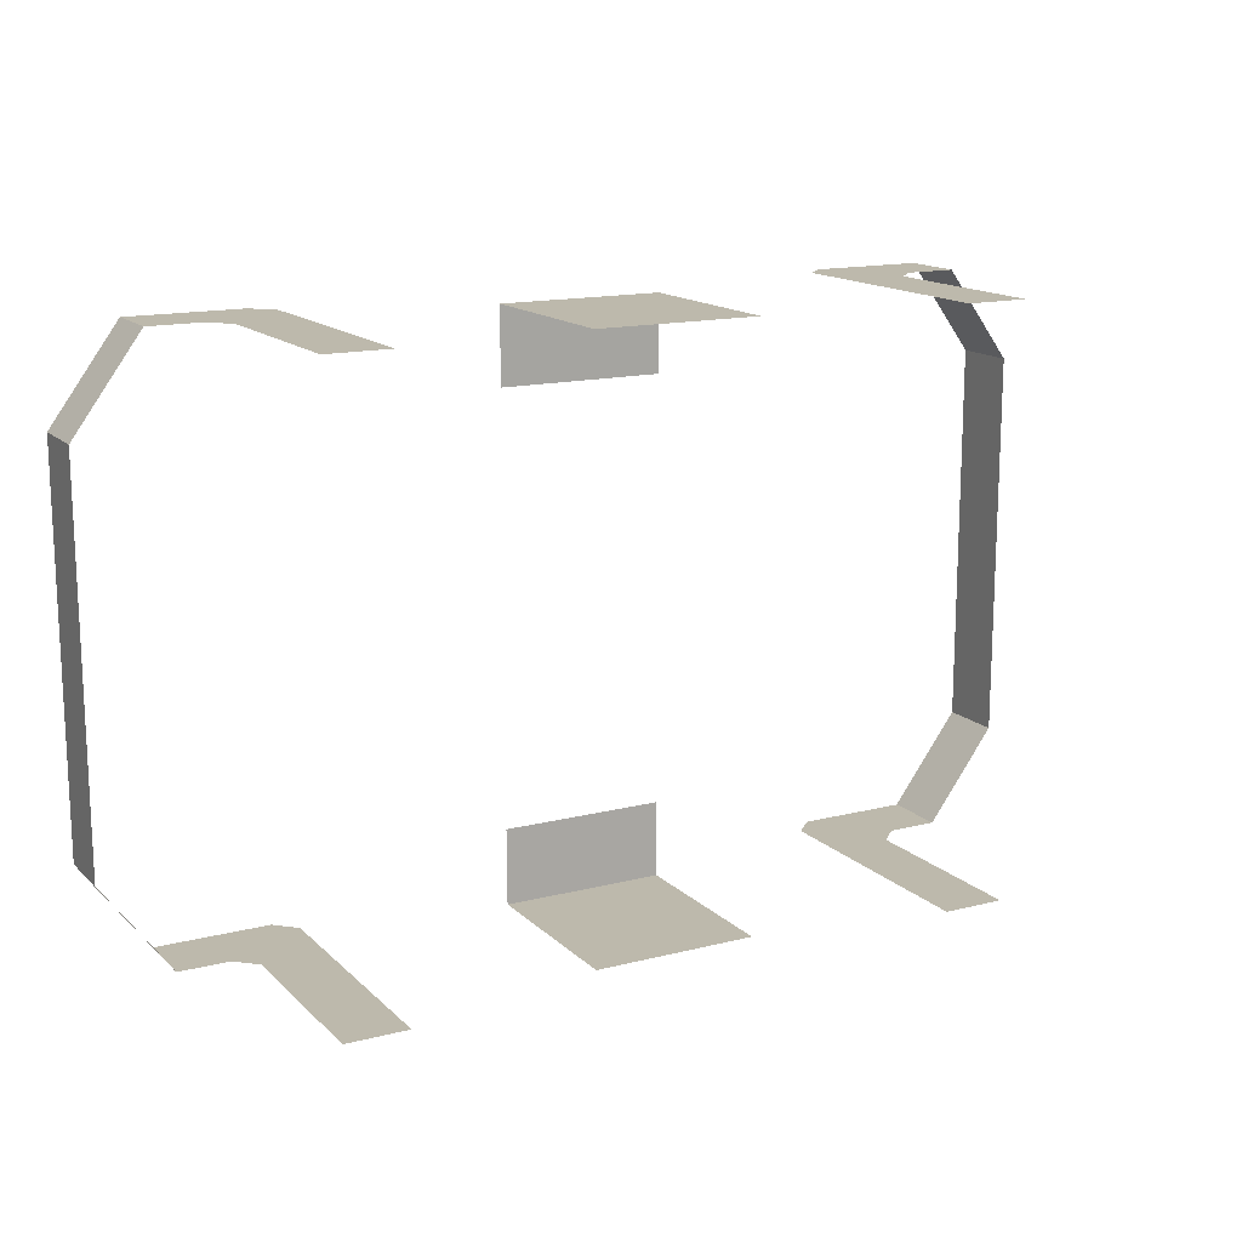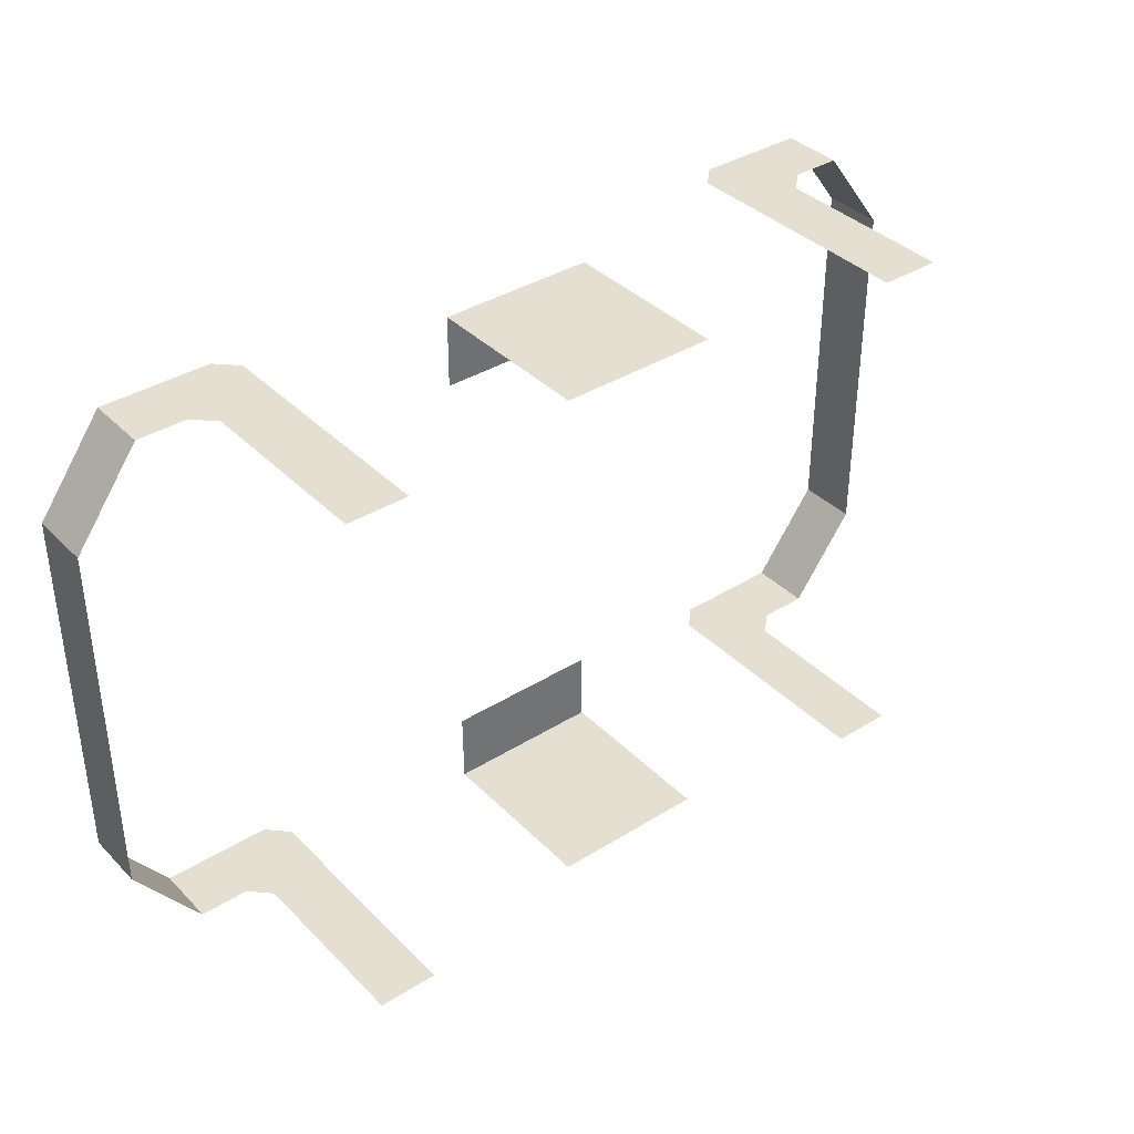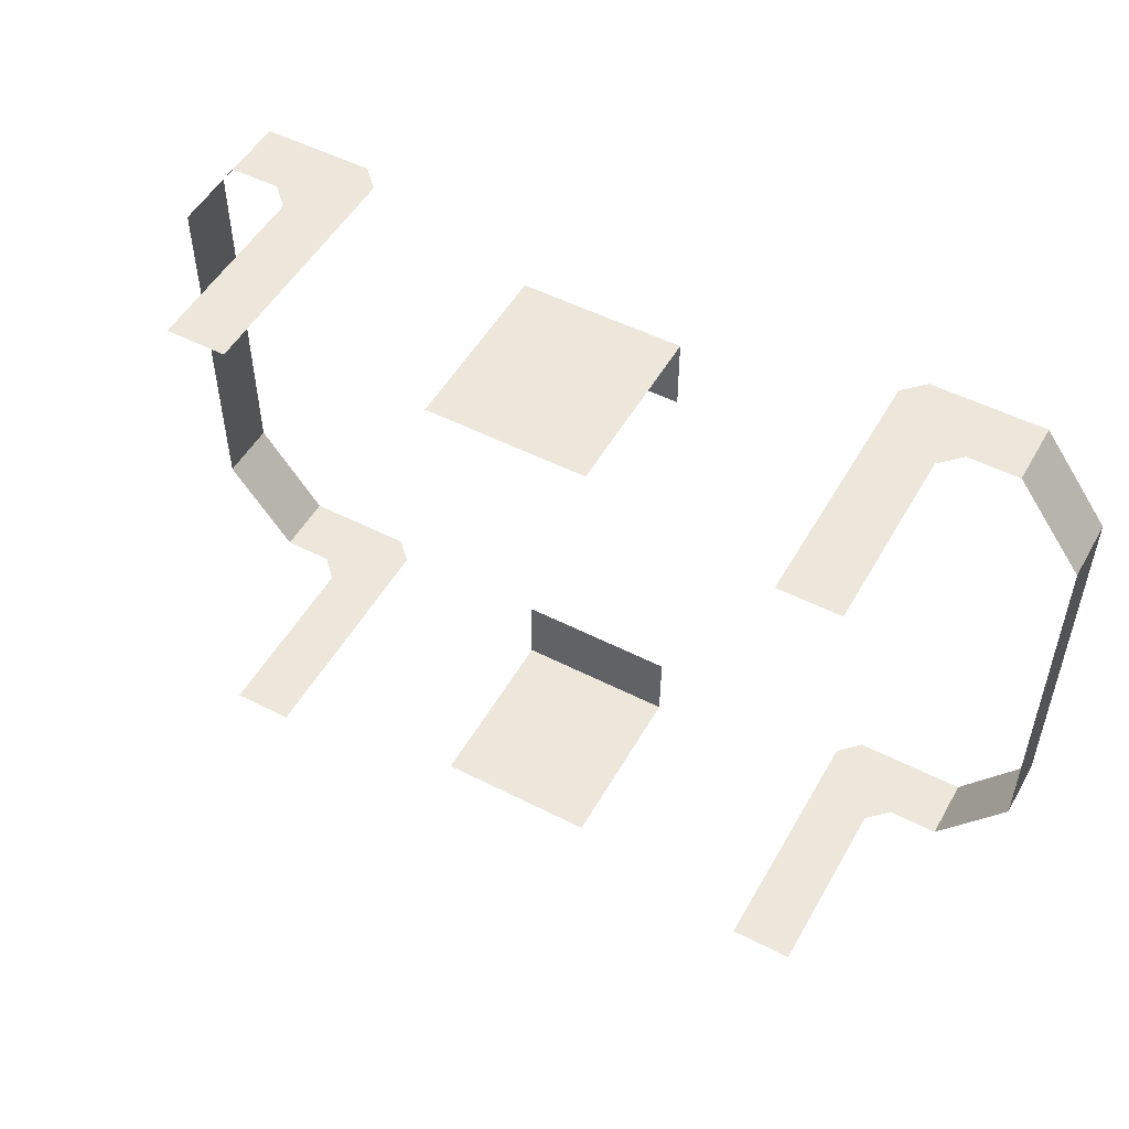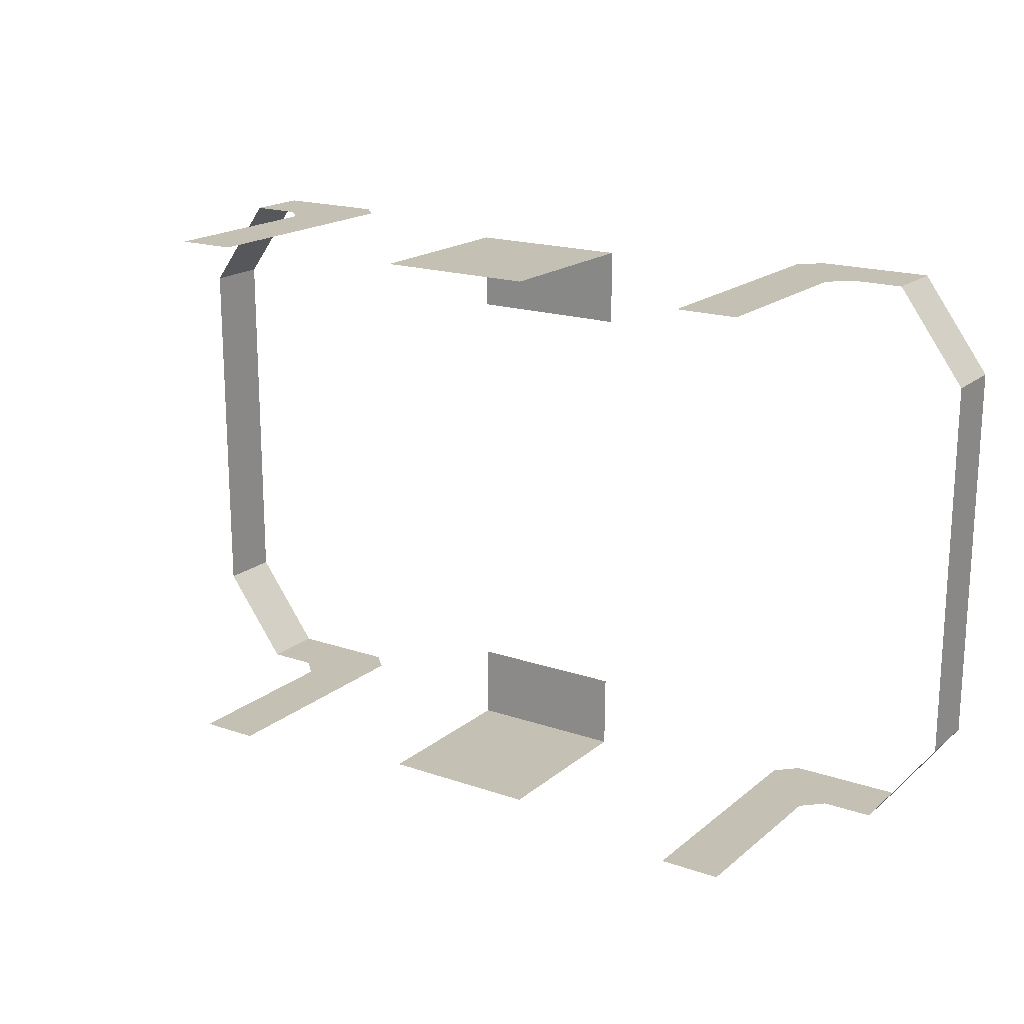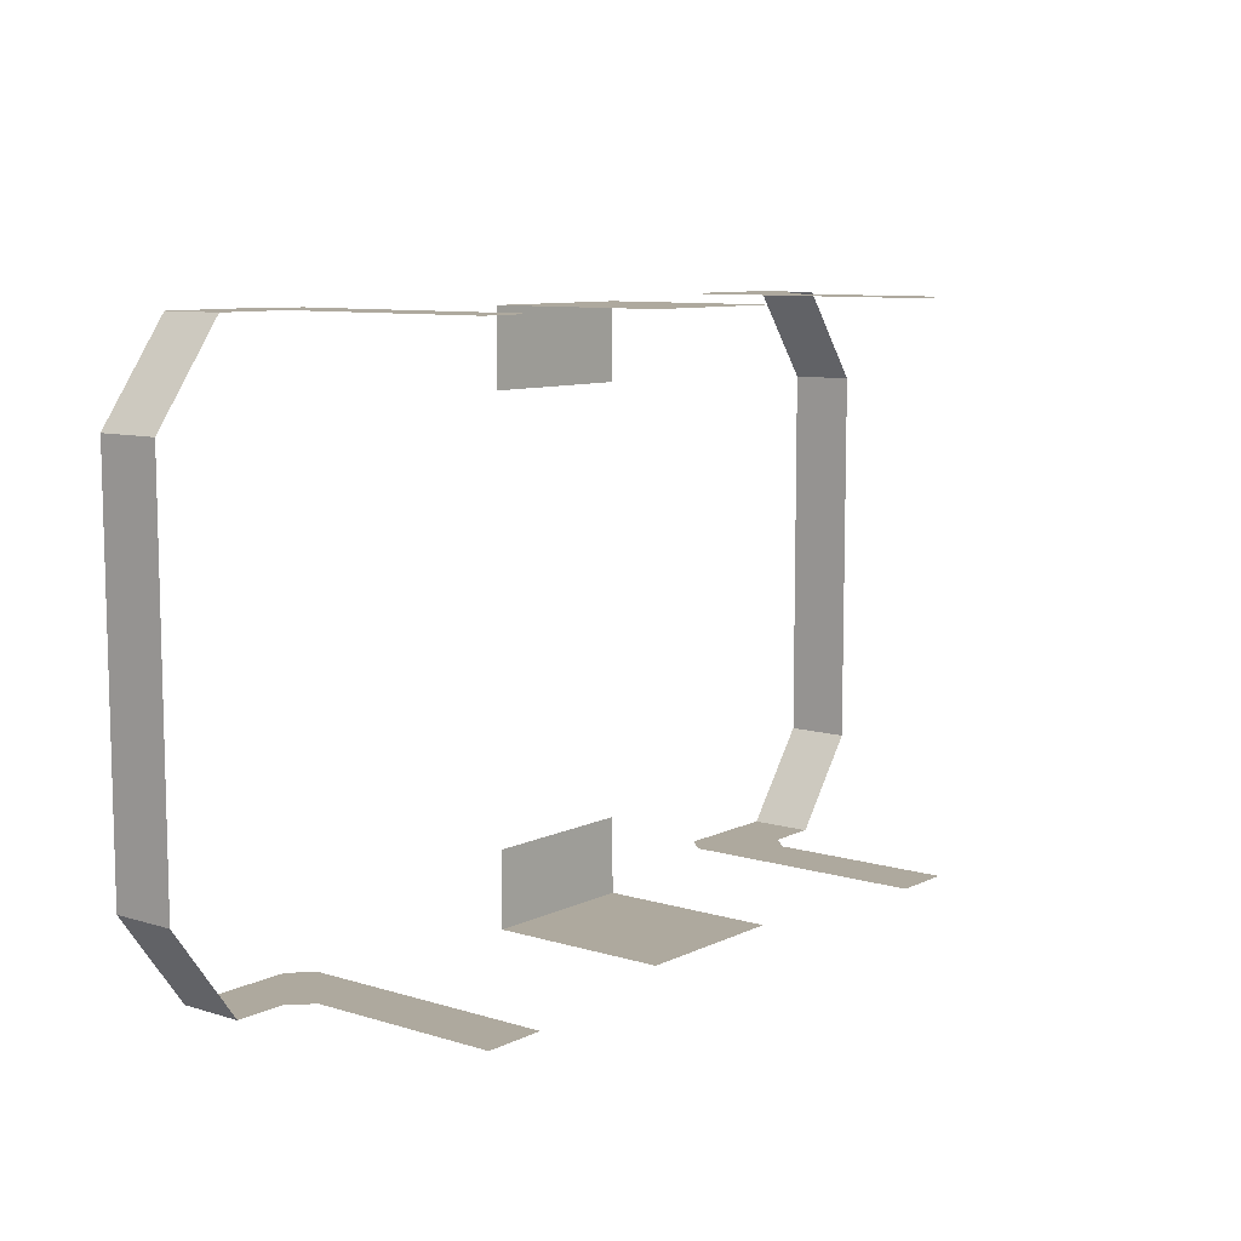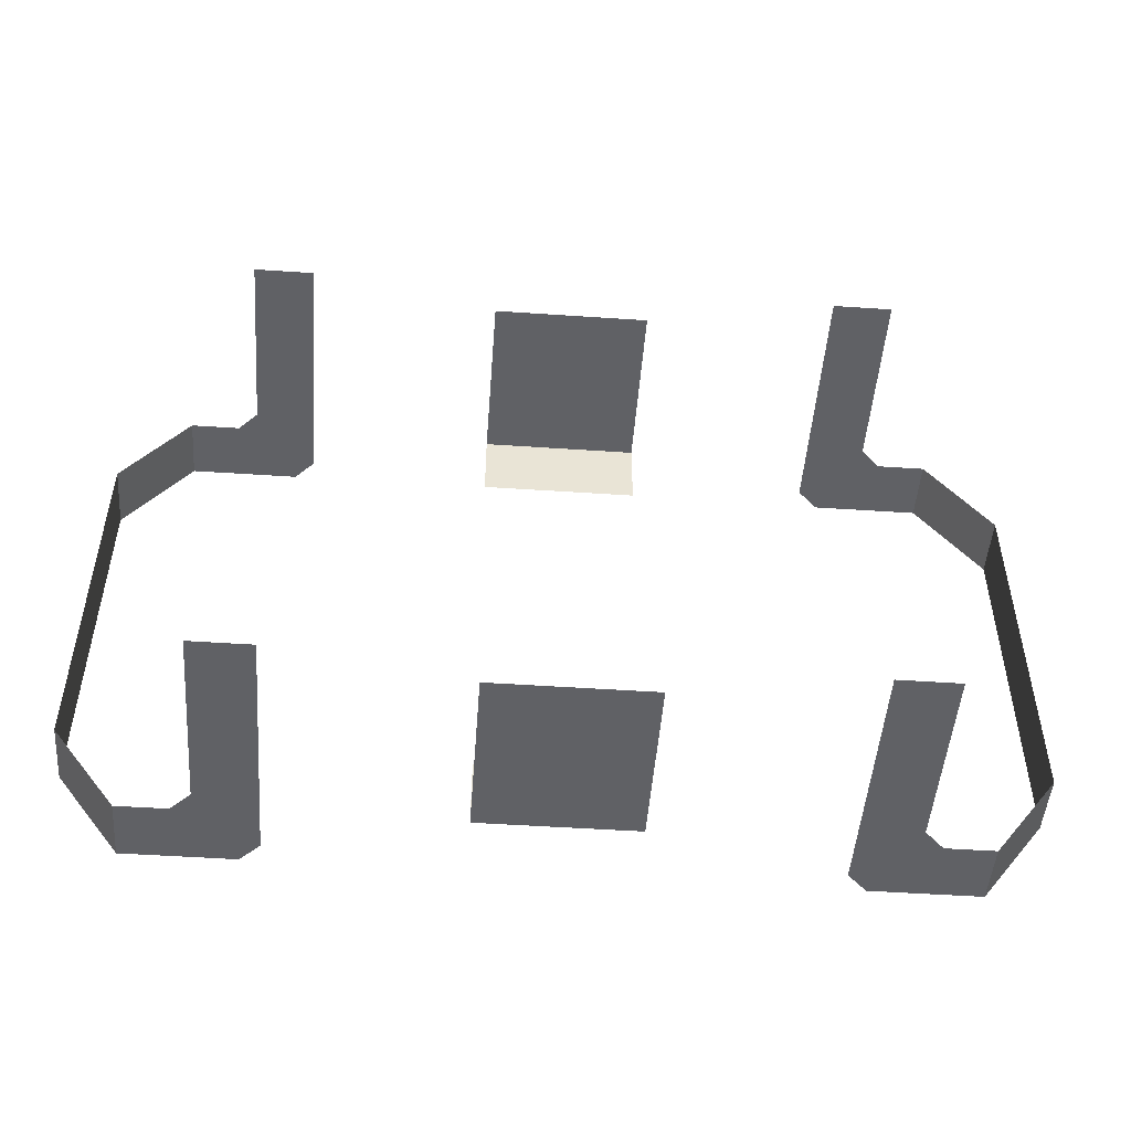
<metadata>
{"format":"obj","ext":"obj","renderer":"f3d","projection":"perspective","resolution":1024,"background":"white","views":[{"elev":15.0,"azim":-28.6,"up":"+Z"},{"elev":37.5,"azim":-38.6,"up":"+Z"},{"elev":51.4,"azim":29.0,"up":"+Z"},{"elev":18.3,"azim":33.5,"up":"+Z"},{"elev":9.1,"azim":-51.3,"up":"+Z"},{"elev":-49.3,"azim":-4.3,"up":"+Z"}]}
</metadata>
<code>
g [GIMMICK]electric_magnet_s_glow
v -0.3928 0.4591 0.1024
v -0.5061 0.209 0.1024
v -0.3928 0.209 0.1024
v -0.5061 0.4591 0.1024
v -0.6194 0.4591 0.1024
v -0.6194 0.209 0.1024
v -0.5061 0.4591 0.1024
v -0.3928 0.4591 0.1024
v -0.3928 0.4601 0.2079
v -0.5061 0.4601 0.2079
v -0.6194 0.4591 0.1024
v -0.6194 0.4601 0.2079
v -0.8888 0.5204 0.0996
v -0.9758 0.4303 0.0996
v -0.9758 0.1643 0.0996
v -0.8888 0.1643 0.0996
v -1.172 0.459 0.4979
v -1.172 0.459 0.2296
v -1.172 0.5491 0.2296
v -1.172 0.5491 0.4979
v -1.172 0.459 0.2296
v -1.077 0.459 0.0996
v -1.077 0.5491 0.0996
v -1.172 0.5491 0.2296
v -0.9758 0.4303 0.0996
v -0.8888 0.5204 0.0996
v -0.9176 0.5491 0.0996
v -1.005 0.459 0.0996
v -1.077 0.459 0.0996
v -1.077 0.5491 0.0996
v -0.0318 0.1643 0.0996
v -0.0318 0.4303 0.0996
v -0.1188 0.5204 0.0996
v -0.1188 0.1643 0.0996
v 0.1646 0.5491 0.2296
v 0.1646 0.459 0.2296
v 0.1646 0.459 0.4979
v 0.1646 0.5491 0.4979
v 0.06899 0.5491 0.0996
v 0.06899 0.459 0.0996
v 0.1646 0.459 0.2296
v 0.1646 0.5491 0.2296
v -0.0318 0.4303 0.0996
v -0.09005 0.5491 0.0996
v -0.1188 0.5204 0.0996
v -0.00306 0.459 0.0996
v 0.06899 0.459 0.0996
v 0.06899 0.5491 0.0996
v -1.172 0.5491 0.4979
v -1.172 0.459 0.5014
v -1.172 0.459 0.4979
v -1.172 0.5491 0.5014
v -1.172 0.5491 0.5049
v -1.172 0.459 0.5049
v 0.1646 0.459 0.4979
v 0.1646 0.5491 0.5014
v 0.1646 0.5491 0.4979
v 0.1646 0.459 0.5014
v 0.1646 0.459 0.5049
v 0.1646 0.5491 0.5049
v -0.5061 0.209 0.9004
v -0.3928 0.4591 0.9004
v -0.3928 0.209 0.9004
v -0.5061 0.4591 0.9004
v -0.6194 0.4591 0.9004
v -0.6194 0.209 0.9004
v -0.3928 0.4601 0.7949
v -0.3928 0.4591 0.9004
v -0.5061 0.4591 0.9004
v -0.5061 0.4601 0.7949
v -0.6194 0.4591 0.9004
v -0.6194 0.4601 0.7949
v -0.9758 0.1643 0.9032
v -0.9758 0.4303 0.9032
v -0.8888 0.5204 0.9032
v -0.8888 0.1643 0.9032
v -1.172 0.5491 0.7732
v -1.172 0.459 0.7732
v -1.172 0.459 0.5049
v -1.172 0.5491 0.5049
v -1.077 0.5491 0.9032
v -1.077 0.459 0.9032
v -1.172 0.459 0.7732
v -1.172 0.5491 0.7732
v -0.9758 0.4303 0.9032
v -0.9176 0.5491 0.9032
v -0.8888 0.5204 0.9032
v -1.005 0.459 0.9032
v -1.077 0.459 0.9032
v -1.077 0.5491 0.9032
v -0.1188 0.5204 0.9032
v -0.0318 0.4303 0.9032
v -0.0318 0.1643 0.9032
v -0.1188 0.1643 0.9032
v 0.1646 0.459 0.5049
v 0.1646 0.459 0.7732
v 0.1646 0.5491 0.7732
v 0.1646 0.5491 0.5049
v 0.1646 0.459 0.7732
v 0.06899 0.459 0.9032
v 0.06899 0.5491 0.9032
v 0.1646 0.5491 0.7732
v -0.0318 0.4303 0.9032
v -0.1188 0.5204 0.9032
v -0.09005 0.5491 0.9032
v -0.00306 0.459 0.9032
v 0.06899 0.459 0.9032
v 0.06899 0.5491 0.9032
g [GIMMICK]electric_magnet_s_glow_0
f 3 2 1
f 2 4 1
f 5 4 2
f 6 5 2
f 9 8 7
f 10 9 7
f 7 11 10
f 11 12 10
f 15 14 13
f 16 15 13
f 19 18 17
f 20 19 17
f 23 22 21
f 24 23 21
f 27 26 25
f 28 27 25
f 27 28 29
f 30 27 29
f 33 32 31
f 34 33 31
f 37 36 35
f 38 37 35
f 41 40 39
f 42 41 39
f 45 44 43
f 44 46 43
f 47 46 44
f 48 47 44
f 51 50 49
f 50 52 49
f 53 52 50
f 54 53 50
f 57 56 55
f 56 58 55
f 59 58 56
f 60 59 56
f 63 62 61
f 62 64 61
f 61 64 65
f 66 61 65
f 69 68 67
f 70 69 67
f 69 70 71
f 70 72 71
f 75 74 73
f 76 75 73
f 79 78 77
f 80 79 77
f 83 82 81
f 84 83 81
f 87 86 85
f 86 88 85
f 89 88 86
f 90 89 86
f 93 92 91
f 94 93 91
f 97 96 95
f 98 97 95
f 101 100 99
f 102 101 99
f 105 104 103
f 106 105 103
f 105 106 107
f 108 105 107

</code>
